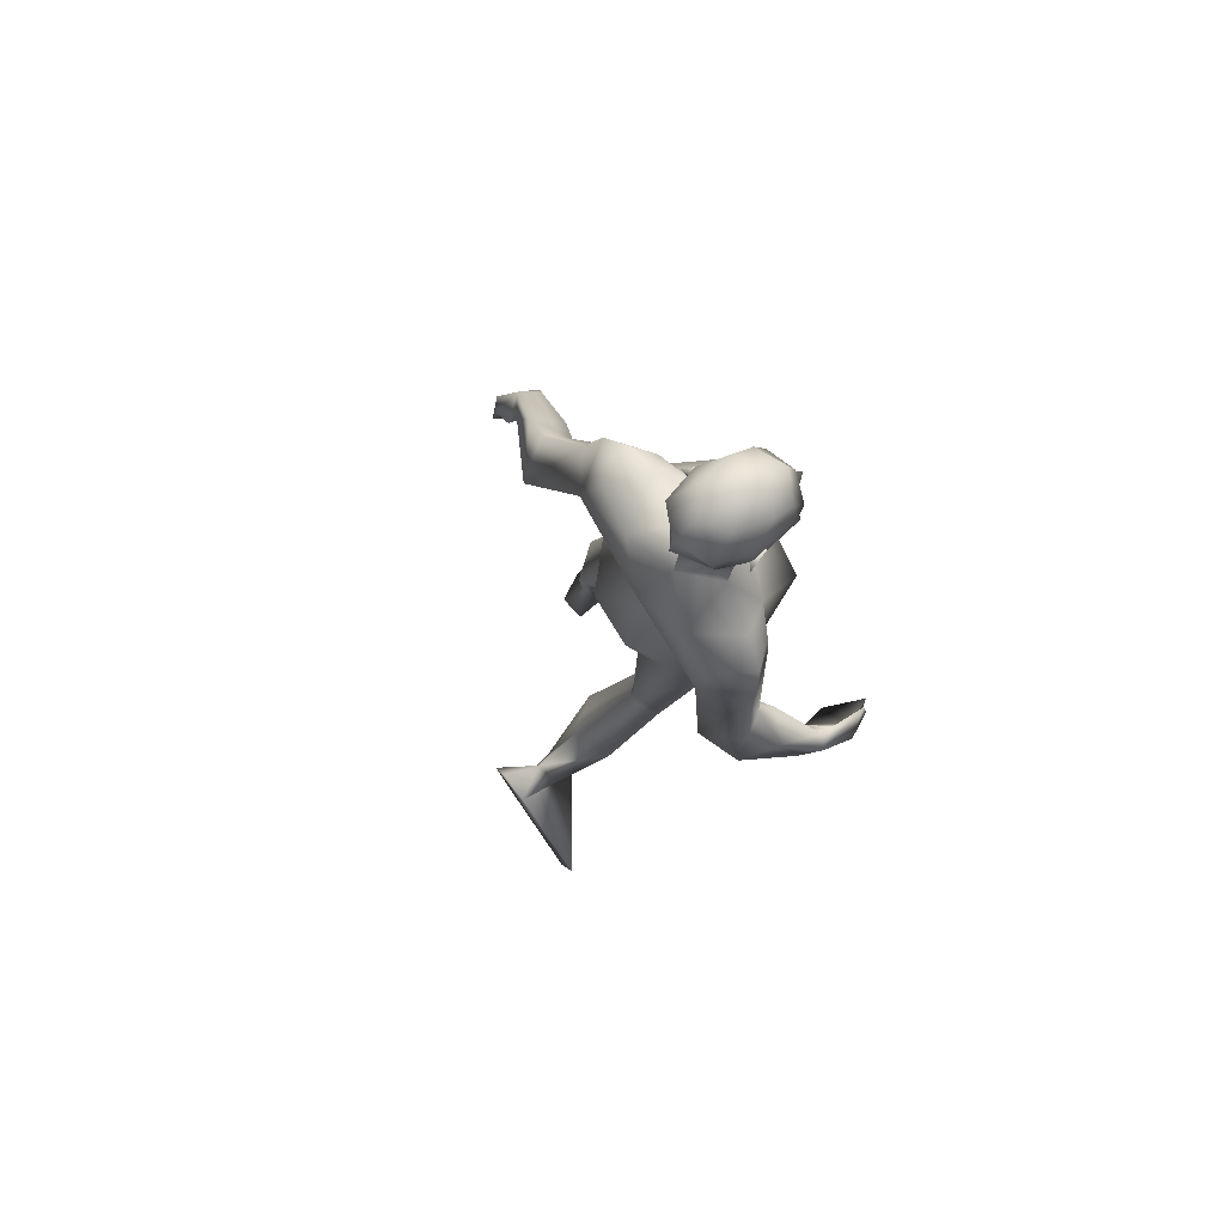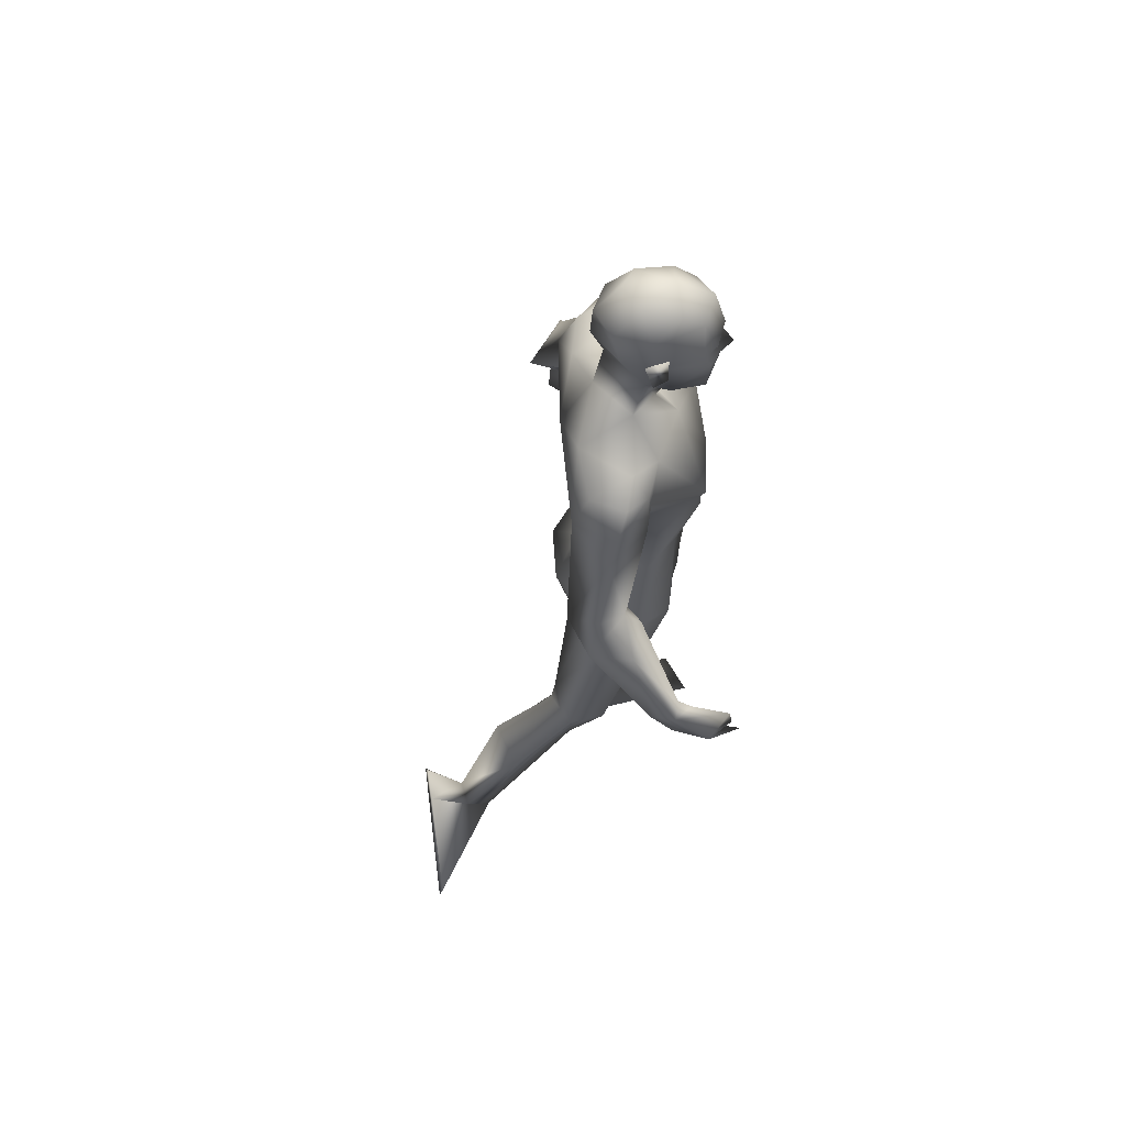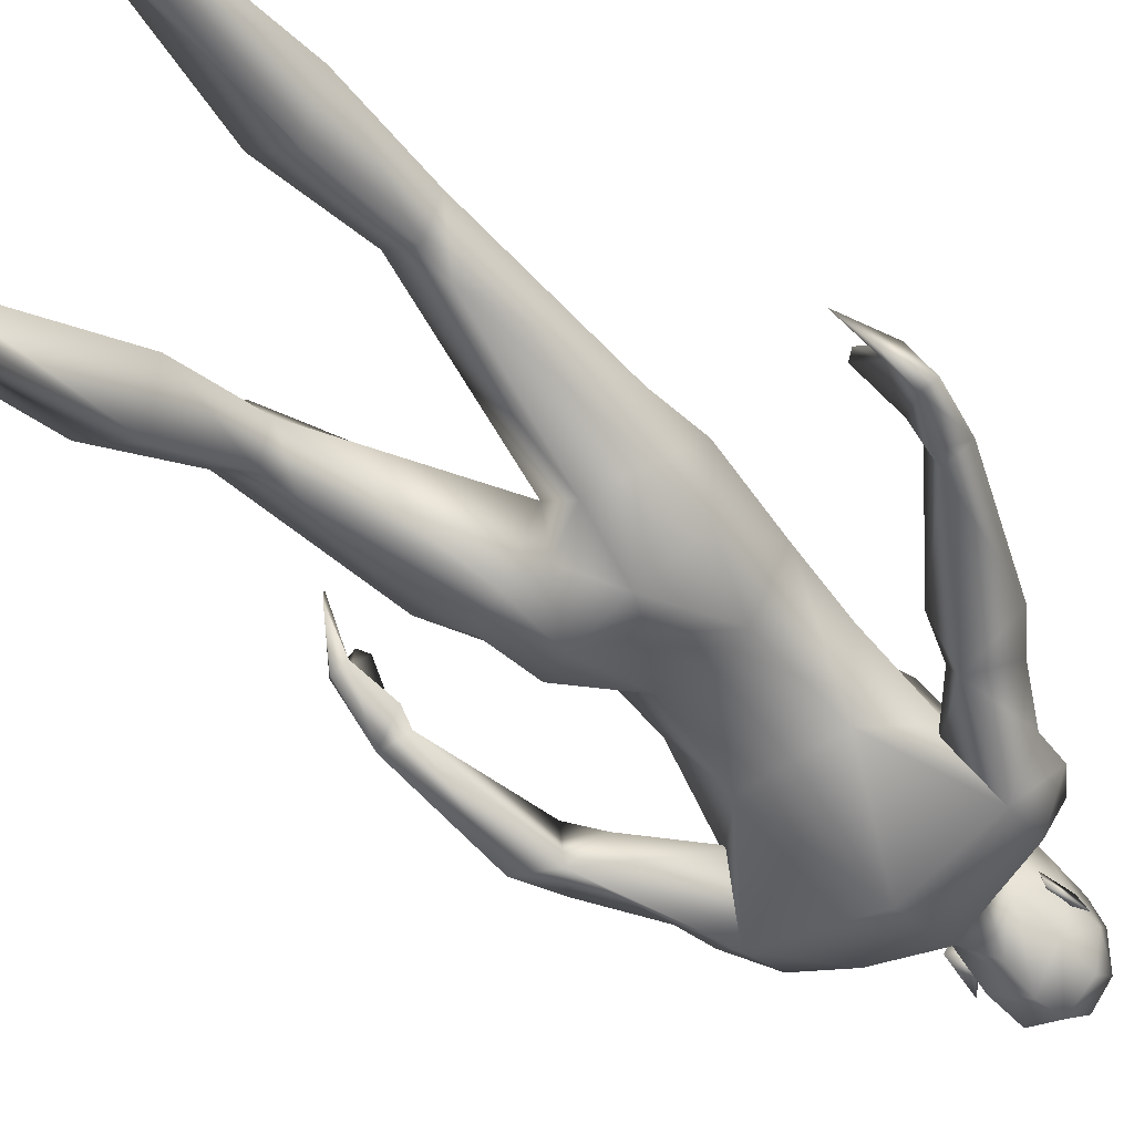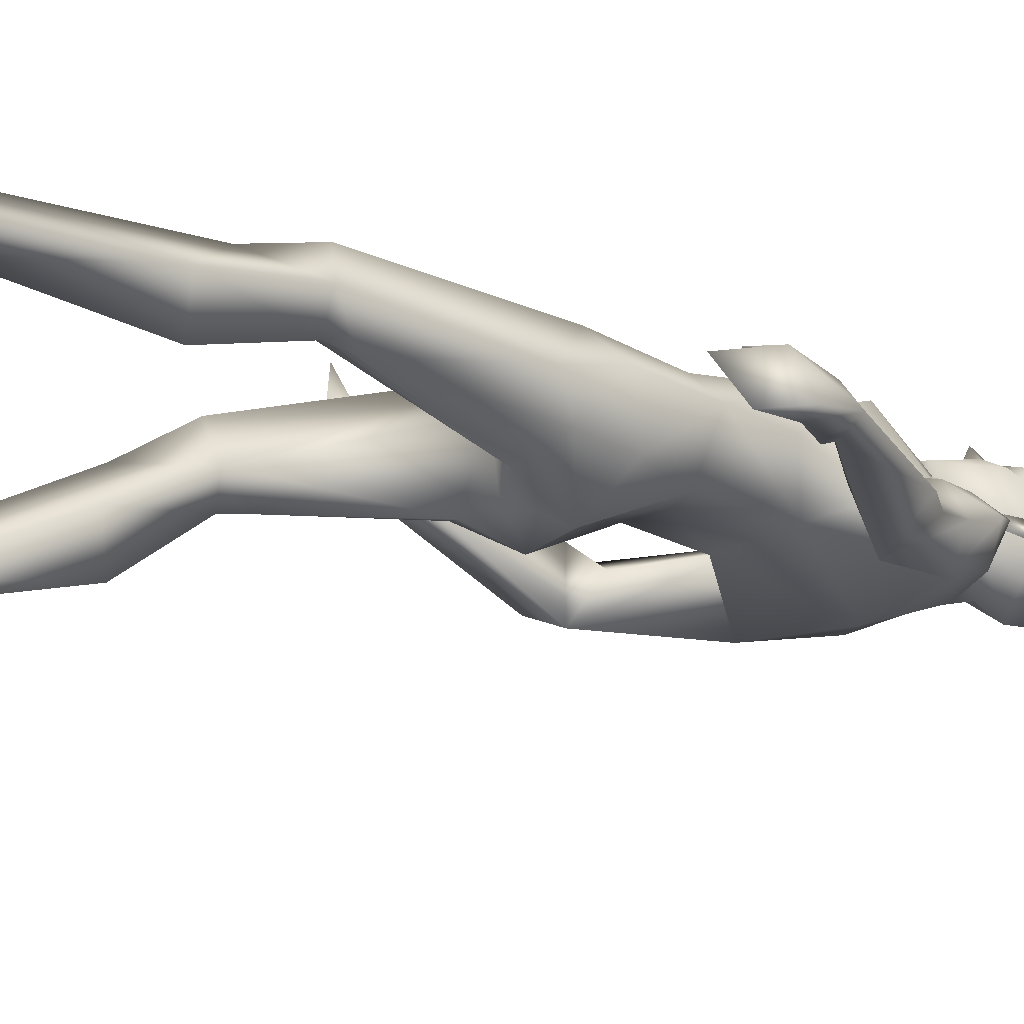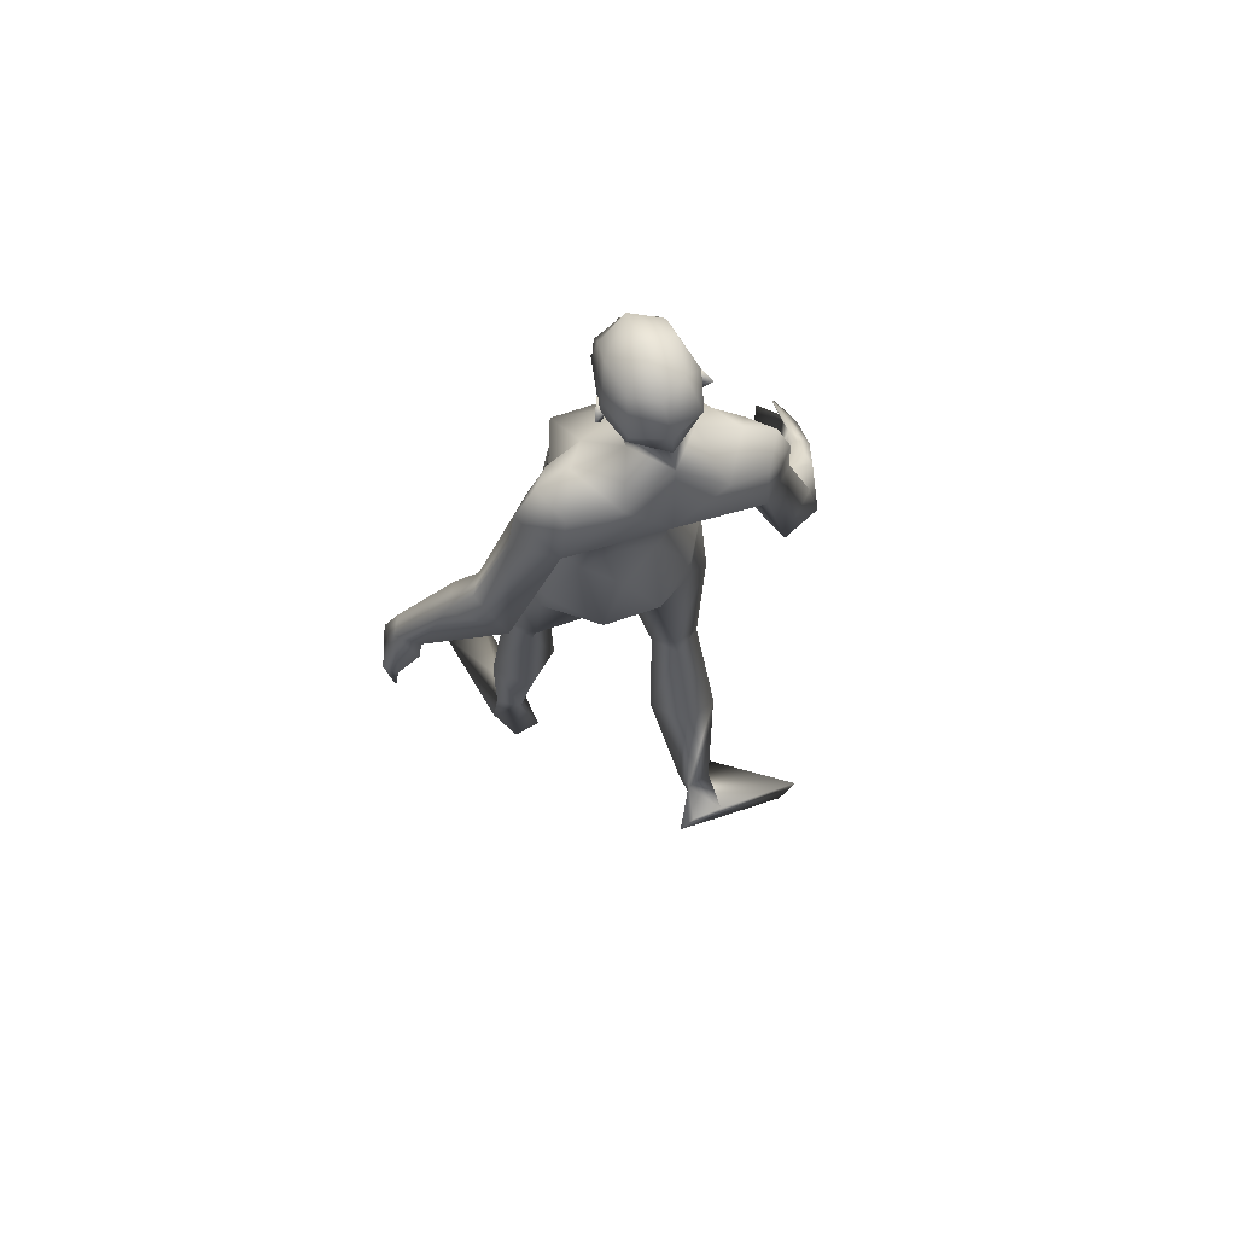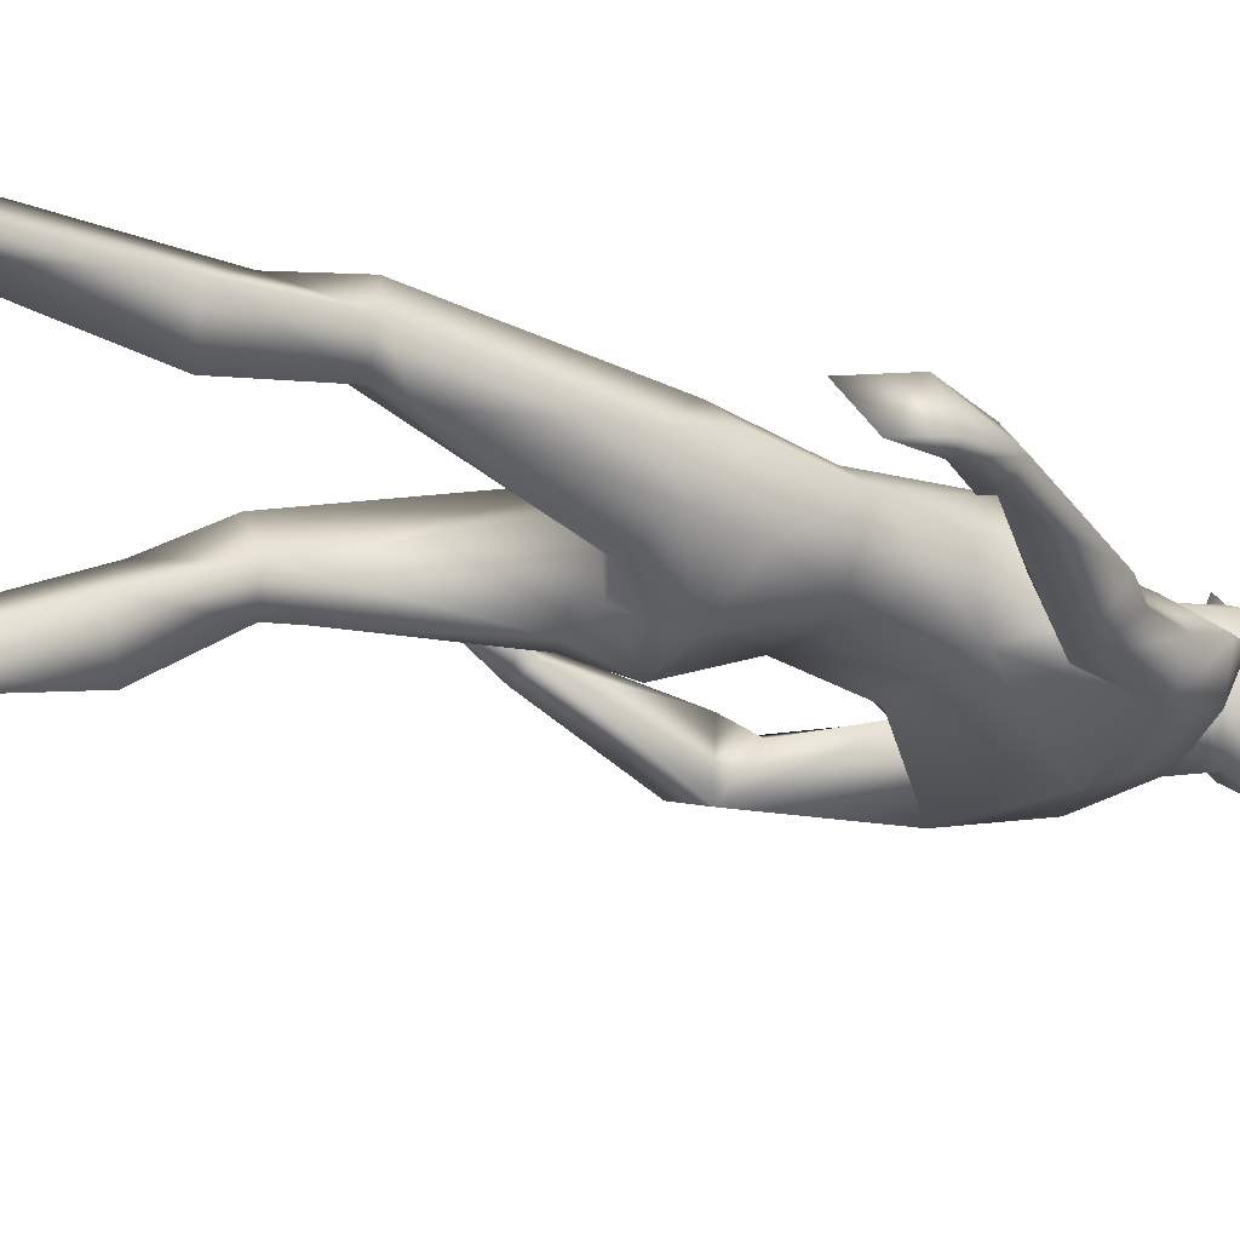
<metadata>
{"format":"obj","ext":"obj","renderer":"f3d","projection":"perspective","resolution":1024,"background":"white","views":[{"elev":79.4,"azim":-121.6,"up":"+Y"},{"elev":56.4,"azim":-93.7,"up":"+Y"},{"elev":-55.5,"azim":47.3,"up":"+Z"},{"elev":-20.5,"azim":57.7,"up":"+Z"},{"elev":77.6,"azim":161.9,"up":"+Y"},{"elev":-28.7,"azim":62.1,"up":"+Z"}]}
</metadata>
<code>
o Man_Body
v -0.006984 4.296 -0.2022
v 0.2485 4.232 -0.2192
v -0.2461 4.185 -0.2205
v 0.5082 4.234 0.1156
v -0.5013 4.14 0.1127
v 0.2822 4.203 0.3335
v -0.2732 4.151 0.3319
v 0.00479 4.174 0.457
v -0.2454 5.542 -0.4697
v 0.02453 5.87 -0.375
v -0.6156 5.735 -0.3777
v 0.121 5.796 0.1275
v -0.6804 5.635 0.1255
v -0.2603 5.598 0.2917
v 0.2083 5.183 0.429
v -0.5472 5.041 0.4247
v -0.1717 5.123 0.4733
v -0.1149 4.842 -0.2152
v 0.1725 4.897 -0.2109
v -0.4029 4.789 -0.2142
v 0.4051 4.709 0.1087
v -0.5543 4.528 0.1033
v 0.2075 5.012 0.4566
v -0.4846 4.882 0.4527
v -0.1439 4.975 0.4798
v 0.2122 5.294 0.4639
v -0.5915 5.142 0.4594
v -0.1825 5.179 0.4981
v -0.3186 6.008 -0.2697
v -0.103 5.947 -0.03174
v -0.5151 5.901 -0.03123
v -0.2968 5.815 0.1325
v 0.5257 2.138 0.3145
v -0.3435 2.093 -0.1171
v 0.7855 2.099 0.08229
v -0.5317 2.082 -0.4126
v 0.1906 3.572 0.3506
v -0.1906 3.572 0.3506
v 0.006119 3.314 0.0352
v 0.2935 3.264 -0.3267
v -0.2044 3.294 -0.3946
v 0.997 0.3669 -0.142
v -0.4023 0.5492 -1.253
v 0.8336 0.3561 -0.2396
v -0.221 0.5859 -1.299
v 0.7663 0.3646 -0.1407
v -0.1811 0.5616 -1.188
v 0.9158 0.3482 0.02998
v -0.362 0.4736 -1.082
v 0.3366 5.519 0.08734
v -0.7853 5.308 0.08101
v -0.07621 6.142 0.03046
v -0.4787 6.154 0.03799
v -0.2773 5.991 0.2266
v -0.2782 6.269 -0.2037
v 0.4946 5.463 0.0127
v -0.9053 5.192 0.04863
v 0.3505 5.831 -0.3224
v -0.8863 5.544 -0.3272
v 0.3532 5.755 0.05369
v -0.8653 5.498 0.05317
v 0.4276 5.526 -0.4375
v -0.8617 5.258 -0.4329
v 0.6927 5.454 -0.2511
v -1.086 5.087 -0.2066
v 0.4608 5.889 -0.09252
v -1.014 5.569 -0.1004
v 0.2383 5.891 -0.0437
v -0.8104 5.66 -0.05396
v 0.3859 5.26 -0.06875
v -0.6456 5.128 -0.05675
v 0.8923 4.914 -0.2163
v -1.112 4.522 -0.09517
v 0.9713 5.068 -0.3824
v -1.232 4.621 -0.2784
v 0.8325 4.808 -0.6097
v 0.6937 4.903 -0.2952
v -0.9185 4.561 -0.1766
v 1.453 4.14 -0.1275
v -1.484 3.736 0.2381
v 1.516 4.221 -0.2739
v -1.423 3.688 0.07706
v 1.367 4.179 -0.3663
v -1.255 3.739 0.1212
v 1.35 4.117 -0.168
v -1.388 3.784 0.2753
v 1.051 4.695 -0.1692
v -1.351 4.343 -0.05476
v 1.149 4.886 -0.3742
v -1.289 4.315 -0.3429
v -1.016 4.387 -0.472
v 0.8129 4.662 -0.2694
v -1.13 4.462 0.01265
v 0 3.378 -0.3308
v 0.6493 3.649 0.1155
v -0.6534 3.619 0.02858
v -0 3.748 0.418
v 0.5064 3.786 -0.2319
v -0.4751 3.774 -0.2899
v 0.1979 3.639 -0.4958
v -0.1979 3.639 -0.4958
v 0.4199 3.543 0.3615
v -0.4551 3.513 0.2975
v 0 3.893 -0.3341
v 0.5439 3.417 -0.1891
v -0.4844 3.416 -0.291
v 0.6655 1.692 0.1985
v -0.3781 1.674 -0.4057
v 0.9582 1.375 -0.08274
v -0.5414 1.464 -0.8474
v 0.736 1.46 -0.3246
v -0.2851 1.647 -0.9743
v 0.4796 1.379 -0.1022
v -0.07873 1.506 -0.7306
v 0.6299 2.128 -0.1109
v -0.3423 2.172 -0.548
v -0.2693 6.842 0.2169
v -0.2634 6.709 0.4641
v -0.2627 6.464 0.5366
v -0.2634 6.407 0.5229
v -0.1835 6.274 0.5053
v -0.3454 6.275 0.5096
v -0.2675 5.95 0.4552
v -0.1926 5.955 0.4354
v -0.3434 5.956 0.4394
v -0.04236 6.323 0.4225
v -0.4903 6.325 0.4344
v -0.03473 6.404 0.3778
v -0.4994 6.407 0.3902
v -0.06933 6.66 0.3719
v -0.4626 6.662 0.3824
v -0.06136 6.756 0.2302
v -0.4771 6.758 0.2412
v -0.1115 6.807 -0.0134
v -0.4394 6.808 -0.004686
v 0.01094 6.606 0.05247
v -0.5602 6.609 0.06766
v 0.01757 6.398 0.07537
v -0.5678 6.401 0.09094
v -0.2847 6.457 -0.2893
v -0.2833 6.651 -0.2733
v -0.278 6.831 -0.1083
v 1.056 -0.03859 -0.1683
v -0.4007 0.6856 -1.55
v 0.932 -0.05074 -0.3774
v -0.1651 0.7427 -1.573
v 0.7666 -0.03719 -0.08356
v -0.2622 0.4197 -1.585
v 0.9129 0.005983 0.7186
v -0.9385 -0.03534 -1.538
v 1.235 0.00178 0.5735
v -1.056 0.296 -1.501
v 0.7333 -0.05077 -0.3384
v -0.05635 0.5736 -1.598
v -0.2649 6.23 0.4998
v -0.2619 6.276 0.6033
v -0.07596 6.457 0.4635
v -0.4532 6.459 0.4735
v 0.06558 6.478 -0.001665
v -0.619 6.482 0.01654
v 0.0128 6.462 0.1518
v -0.5583 6.465 0.167
v -0.009826 6.257 0.1589
v -0.5374 6.259 0.173
v 0.02072 6.234 0.06062
v -0.5734 6.237 0.07642
v -0.05423 6.371 0.09547
v -0.4953 6.373 0.1072
v -0.06422 6.402 -0.1333
v -0.4972 6.404 -0.1218
v -0.06794 6.627 -0.1835
v -0.4938 6.629 -0.1722
v 0.5949 2.322 -0.1258
v -0.3378 2.367 -0.514
v 0.6775 2.143 0.3135
v -0.4894 2.081 -0.1573
v 0.4536 2.075 0.01604
v -0.1943 2.111 -0.3921
v 1.653 3.877 -0.3638
v -1.349 3.353 0.2444
v 1.565 3.796 -0.08578
v -1.501 3.465 0.4804
v 1.617 3.567 -0.4397
v -1.197 3.169 0.4587
v 1.51 3.424 -0.182
v -1.307 3.251 0.7409
v 1.406 3.674 -0.06495
v -1.399 3.516 0.647
v 1.573 3.84 -0.4249
v -1.247 3.368 0.2723
v 1.475 3.775 -0.1396
v -1.402 3.5 0.5047
v 1.403 4.07 -0.4144
v -1.212 3.631 0.1671
v 1.35 4.019 -0.1471
v -1.382 3.732 0.3615
v 1.345 3.714 -0.06841
v -1.371 3.583 0.6385
v 0.6979 3.243 0.009246
v -0.6292 3.199 -0.2131
v -0.4756 6.081 0.1996
v -0.07201 6.079 0.1889
v -0.07785 3.527 0.3904
v 0.07785 3.527 0.3904
v -0 3.354 0.3296
v -1.089 5.341 -0.1565
v 0.6184 5.711 -0.1618
v 0.2699 5.313 -0.07061
v -0.7351 5.049 -0.07507
f 50 26 15
f 16 27 51
f 68 30 12
f 13 31 69
f 50 12 26
f 27 13 51
f 10 58 62
f 63 59 11
f 60 66 68
f 69 67 61
f 9 62 19
f 20 63 9
f 19 18 9
f 9 18 20
f 10 62 9
f 9 63 11
f 68 12 60
f 61 13 69
f 98 4 95
f 96 5 99
f 98 2 4
f 5 3 99
f 72 87 89
f 90 88 73
f 72 89 74
f 75 90 73
f 77 92 72
f 73 93 78
f 92 87 72
f 73 88 93
f 37 102 6
f 7 103 38
f 39 94 40
f 41 94 39
f 104 1 2
f 3 1 104
f 95 105 98
f 99 106 96
f 100 98 105
f 106 99 101
f 100 104 2
f 3 104 101
f 2 98 100
f 101 99 3
f 6 102 95
f 96 103 7
f 95 4 6
f 7 5 96
f 107 175 33
f 34 176 108
f 177 173 115
f 116 174 178
f 173 35 115
f 116 36 174
f 118 132 117
f 117 133 118
f 132 134 117
f 117 135 133
f 134 142 117
f 117 142 135
f 149 151 48
f 49 152 150
f 145 153 44
f 45 154 146
f 120 156 121
f 122 156 120
f 121 156 155
f 155 156 122
f 54 124 123
f 123 125 54
f 155 123 121
f 122 123 155
f 123 124 121
f 122 125 123
f 147 143 151
f 152 144 148
f 147 151 149
f 150 152 148
f 143 147 145
f 146 148 144
f 147 153 145
f 146 154 148
f 44 153 147
f 148 154 45
f 44 147 46
f 47 148 45
f 48 151 143
f 144 152 49
f 48 143 42
f 43 144 49
f 48 46 147
f 148 47 49
f 48 147 149
f 150 148 49
f 44 42 143
f 144 43 45
f 44 143 145
f 146 144 45
f 130 136 132
f 133 137 131
f 136 134 132
f 133 135 137
f 119 130 118
f 118 131 119
f 121 126 120
f 120 127 122
f 126 128 120
f 120 129 127
f 107 33 177
f 178 34 108
f 107 177 113
f 114 178 108
f 48 107 113
f 114 108 49
f 48 113 46
f 47 114 49
f 113 177 115
f 116 178 114
f 113 115 111
f 112 116 114
f 46 113 111
f 112 114 47
f 46 111 44
f 45 112 47
f 111 115 109
f 110 116 112
f 115 35 109
f 110 36 116
f 44 111 109
f 110 112 45
f 44 109 42
f 43 110 45
f 109 35 107
f 108 36 110
f 35 175 107
f 108 176 36
f 42 109 48
f 49 110 43
f 109 107 48
f 49 108 110
f 100 105 40
f 41 106 101
f 100 40 94
f 94 41 101
f 76 83 92
f 93 84 91
f 83 85 92
f 93 86 84
f 76 92 77
f 78 93 91
f 92 85 87
f 88 86 93
f 85 79 87
f 88 80 86
f 89 81 83
f 84 82 90
f 89 83 76
f 91 84 90
f 74 89 76
f 91 90 75
f 87 79 81
f 82 80 88
f 87 81 89
f 90 82 88
f 56 60 50
f 51 61 57
f 60 12 50
f 51 13 61
f 56 77 72
f 73 78 57
f 62 64 76
f 91 65 63
f 64 74 76
f 91 75 65
f 64 56 72
f 73 57 65
f 64 72 74
f 75 73 65
f 10 68 58
f 59 69 11
f 68 66 58
f 59 67 69
f 10 29 30
f 31 29 11
f 10 30 68
f 69 31 11
f 15 23 21
f 22 24 16
f 30 29 55
f 55 29 31
f 30 55 52
f 53 55 31
f 32 30 52
f 53 31 32
f 32 52 54
f 54 53 32
f 12 30 14
f 14 31 13
f 30 32 14
f 14 32 31
f 26 12 14
f 14 13 27
f 26 14 28
f 28 14 27
f 15 26 28
f 28 27 16
f 15 28 17
f 17 28 16
f 23 15 17
f 17 16 24
f 23 17 25
f 25 17 24
f 6 23 25
f 25 24 7
f 6 25 8
f 8 25 7
f 4 21 23
f 24 22 5
f 4 23 6
f 7 24 5
f 2 19 4
f 5 20 3
f 19 21 4
f 5 22 20
f 1 18 19
f 18 1 20
f 2 1 19
f 20 1 3
f 130 157 128
f 129 158 131
f 157 120 128
f 129 120 158
f 120 157 119
f 119 158 120
f 157 130 119
f 119 131 158
f 138 128 126
f 127 129 139
f 52 55 140
f 140 55 53
f 9 29 10
f 11 29 9
f 141 142 134
f 135 142 141
f 128 138 136
f 137 139 129
f 136 130 128
f 129 131 137
f 118 130 132
f 133 131 118
f 6 8 97
f 97 8 7
f 97 37 6
f 7 38 97
f 159 167 161
f 162 168 160
f 161 167 163
f 164 168 162
f 163 167 165
f 166 168 164
f 165 167 159
f 160 168 166
f 140 169 52
f 53 170 140
f 169 138 52
f 53 139 170
f 136 171 134
f 135 172 137
f 171 141 134
f 135 141 172
f 105 173 40
f 41 174 106
f 177 40 173
f 174 41 178
f 181 187 191
f 192 188 182
f 181 191 185
f 186 192 182
f 179 183 189
f 190 184 180
f 79 195 197
f 198 196 80
f 195 79 85
f 86 80 196
f 81 193 83
f 84 194 82
f 81 179 189
f 190 180 82
f 81 189 193
f 194 190 82
f 195 191 197
f 198 192 196
f 191 187 197
f 198 188 192
f 183 185 191
f 192 186 184
f 183 191 189
f 190 192 184
f 181 79 197
f 198 80 182
f 181 197 187
f 188 198 182
f 179 181 183
f 184 182 180
f 181 185 183
f 184 186 182
f 175 102 33
f 34 103 176
f 102 37 33
f 34 38 103
f 39 177 37
f 38 178 39
f 177 33 37
f 38 34 178
f 40 177 39
f 39 178 41
f 141 171 169
f 170 172 141
f 141 169 140
f 140 170 141
f 138 169 136
f 137 170 139
f 169 171 136
f 137 172 170
f 161 165 159
f 160 166 162
f 161 163 165
f 166 164 162
f 195 85 83
f 84 86 196
f 83 193 195
f 196 194 84
f 189 191 195
f 196 192 190
f 195 193 189
f 190 194 196
f 81 79 181
f 182 80 82
f 181 179 81
f 82 180 182
f 35 199 175
f 95 199 105
f 200 36 176
f 200 96 106
f 174 36 200
f 200 106 174
f 103 96 200
f 200 176 103
f 102 175 199
f 199 95 102
f 173 105 199
f 199 35 173
f 125 201 54
f 201 53 54
f 52 202 54
f 202 124 54
f 138 126 202
f 202 52 138
f 139 53 201
f 201 127 139
f 124 202 126
f 126 121 124
f 127 201 125
f 125 122 127
f 204 37 97
f 97 38 203
f 206 67 59
f 206 65 57
f 66 207 58
f 64 207 56
f 60 56 207
f 207 66 60
f 61 67 206
f 206 57 61
f 62 58 207
f 207 64 62
f 63 65 206
f 206 59 63
f 50 208 56
f 208 77 56
f 76 77 208
f 208 62 76
f 15 21 70
f 70 50 15
f 62 70 19
f 70 21 19
f 209 22 16
f 16 51 209
f 63 20 209
f 20 22 209
f 71 78 91
f 91 63 71
f 51 57 71
f 57 78 71
f 51 63 209
f 51 71 63
f 50 70 62
f 50 62 208
f 94 101 100
f 100 101 104
f 97 203 204
f 204 203 205
f 205 37 204
f 38 205 203
f 37 205 39
f 205 38 39

</code>
